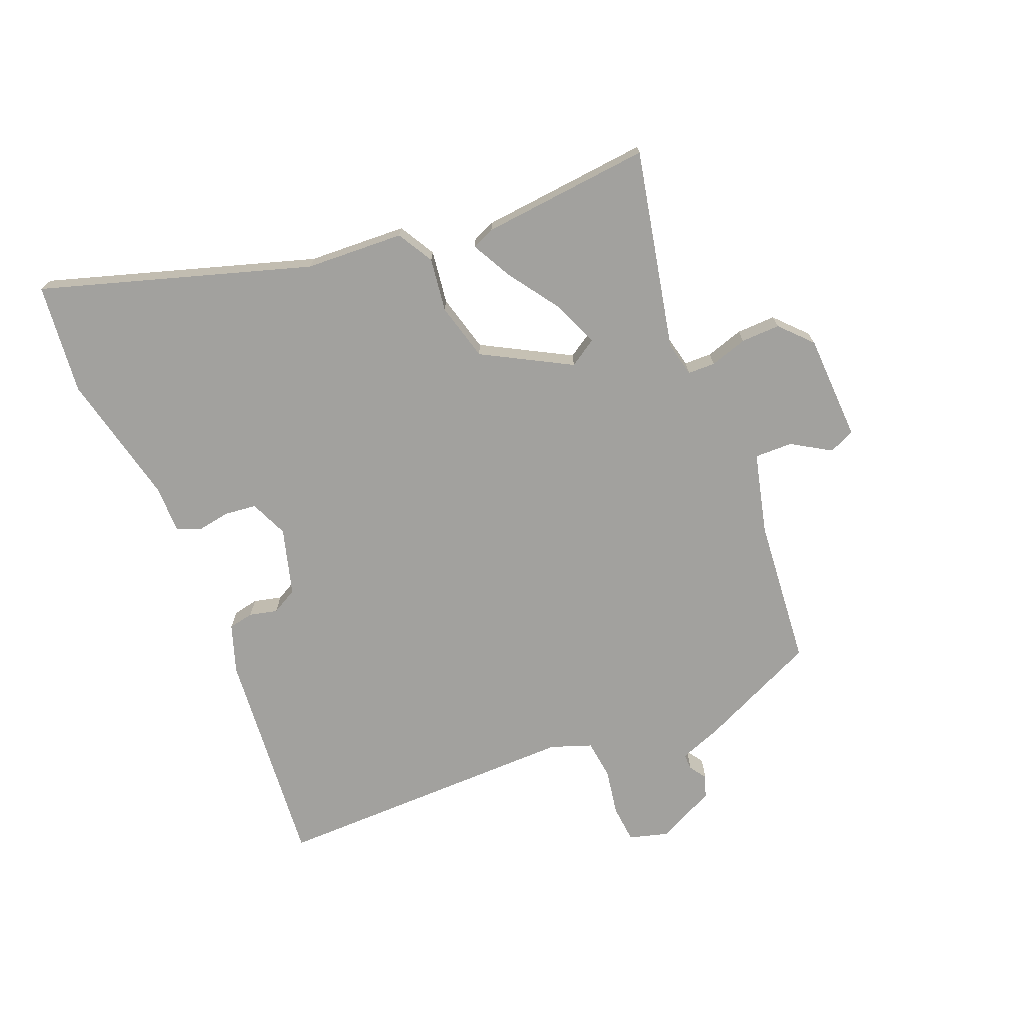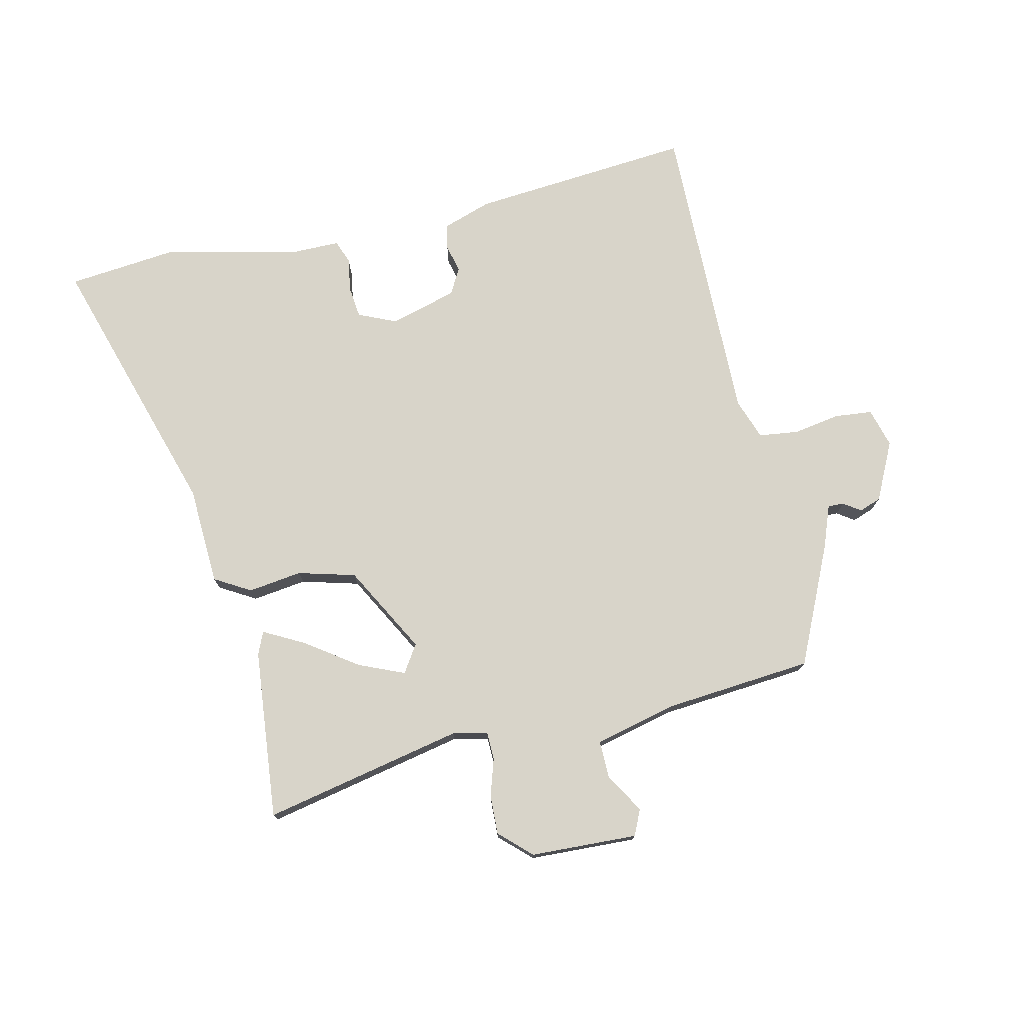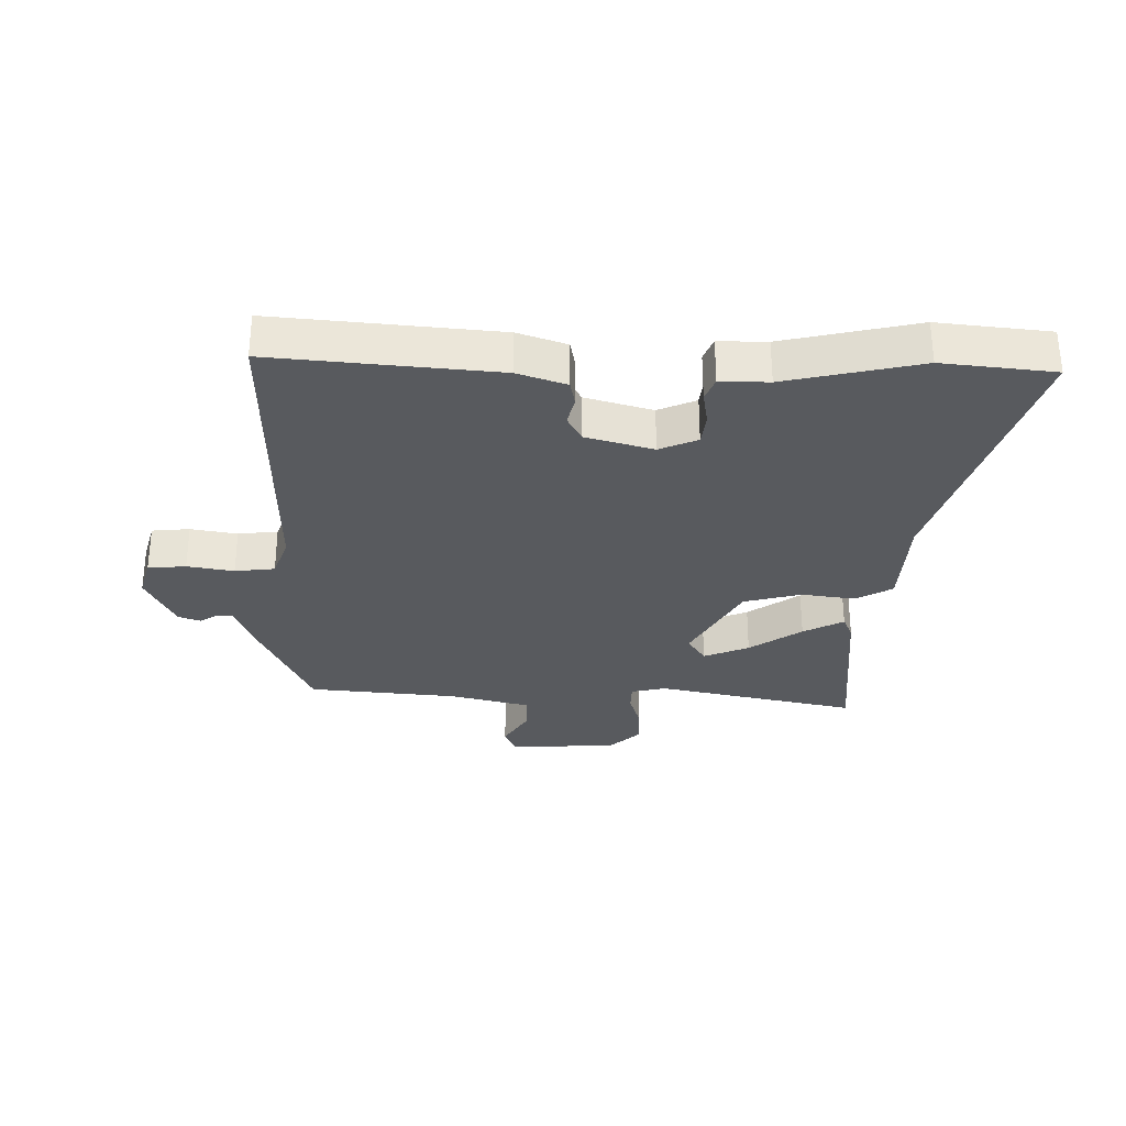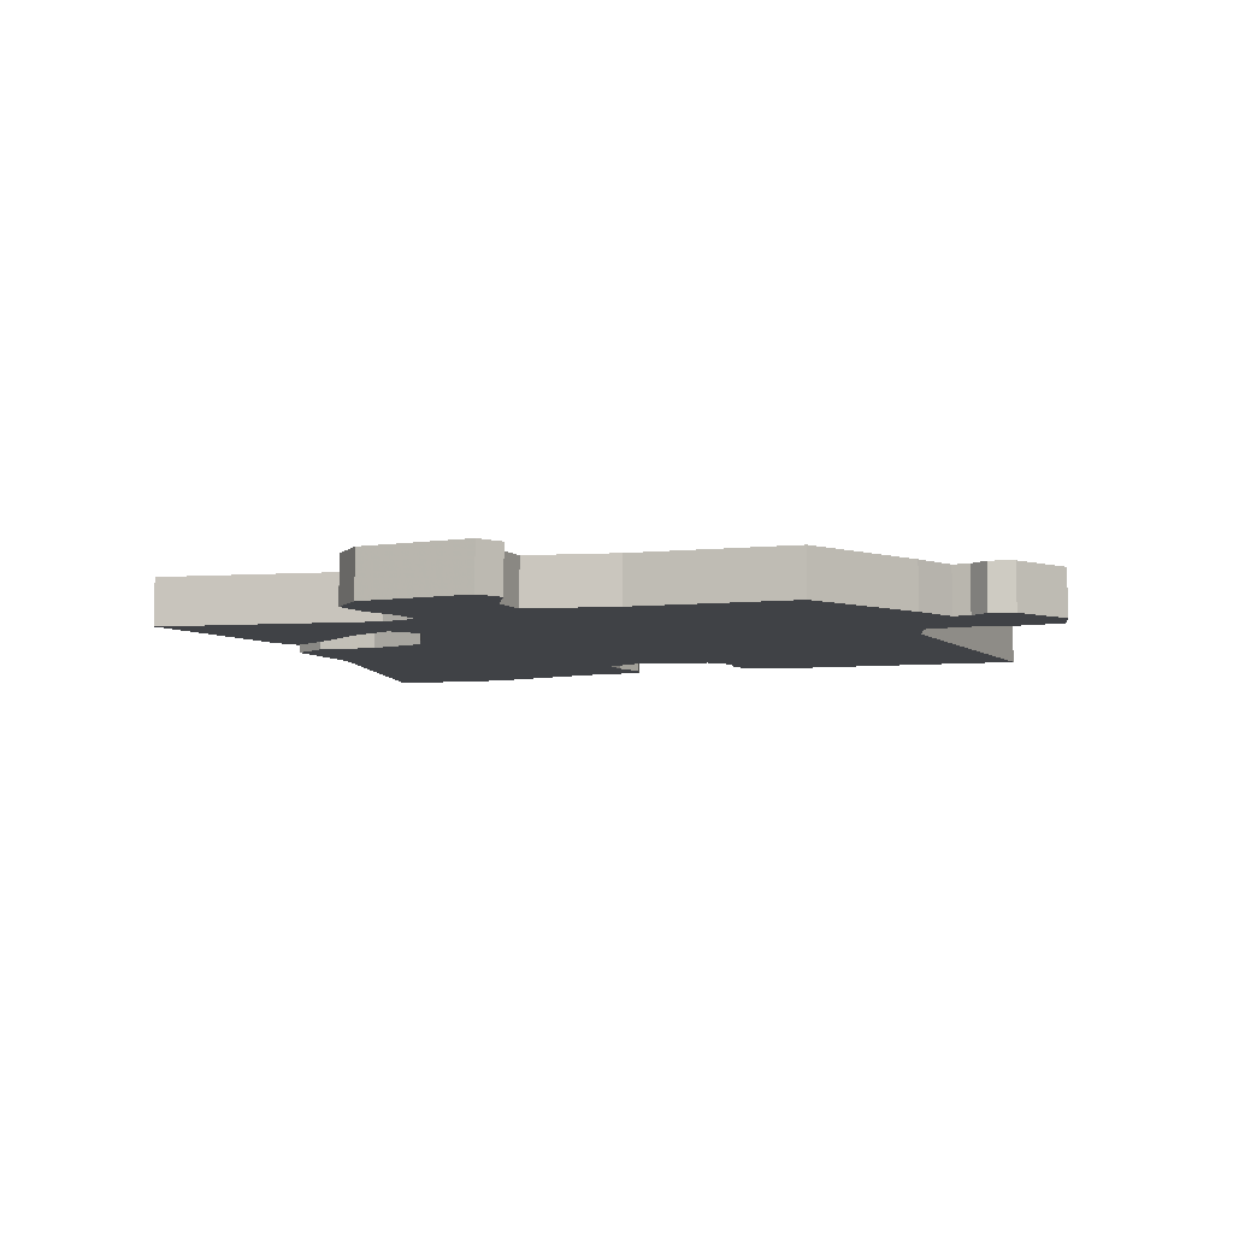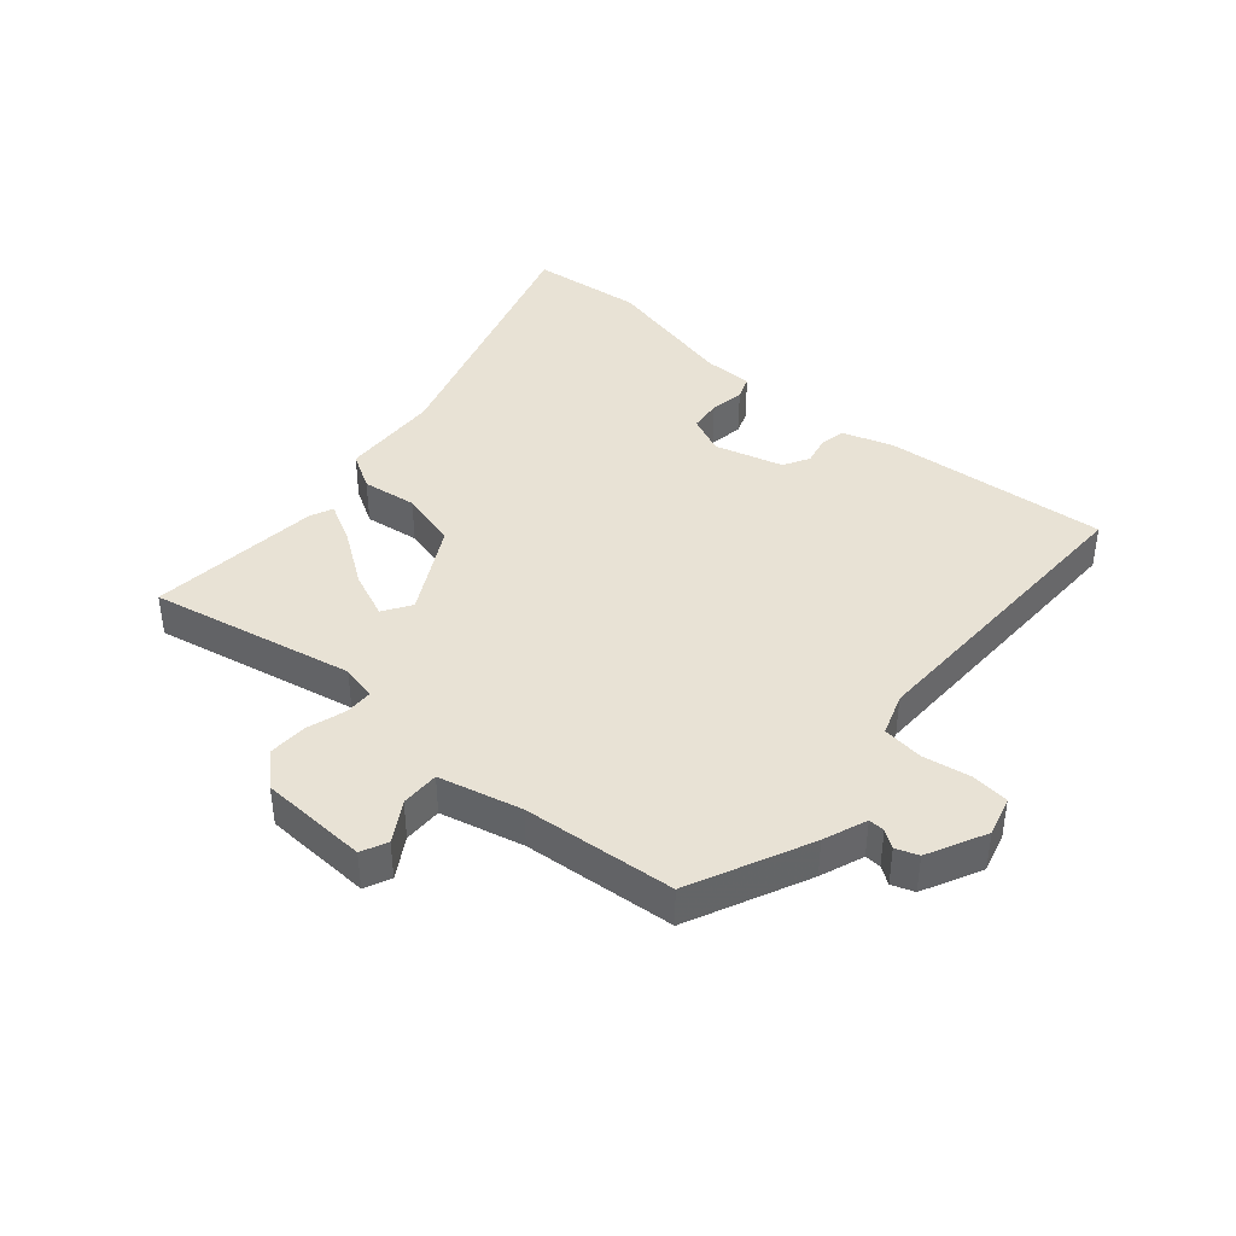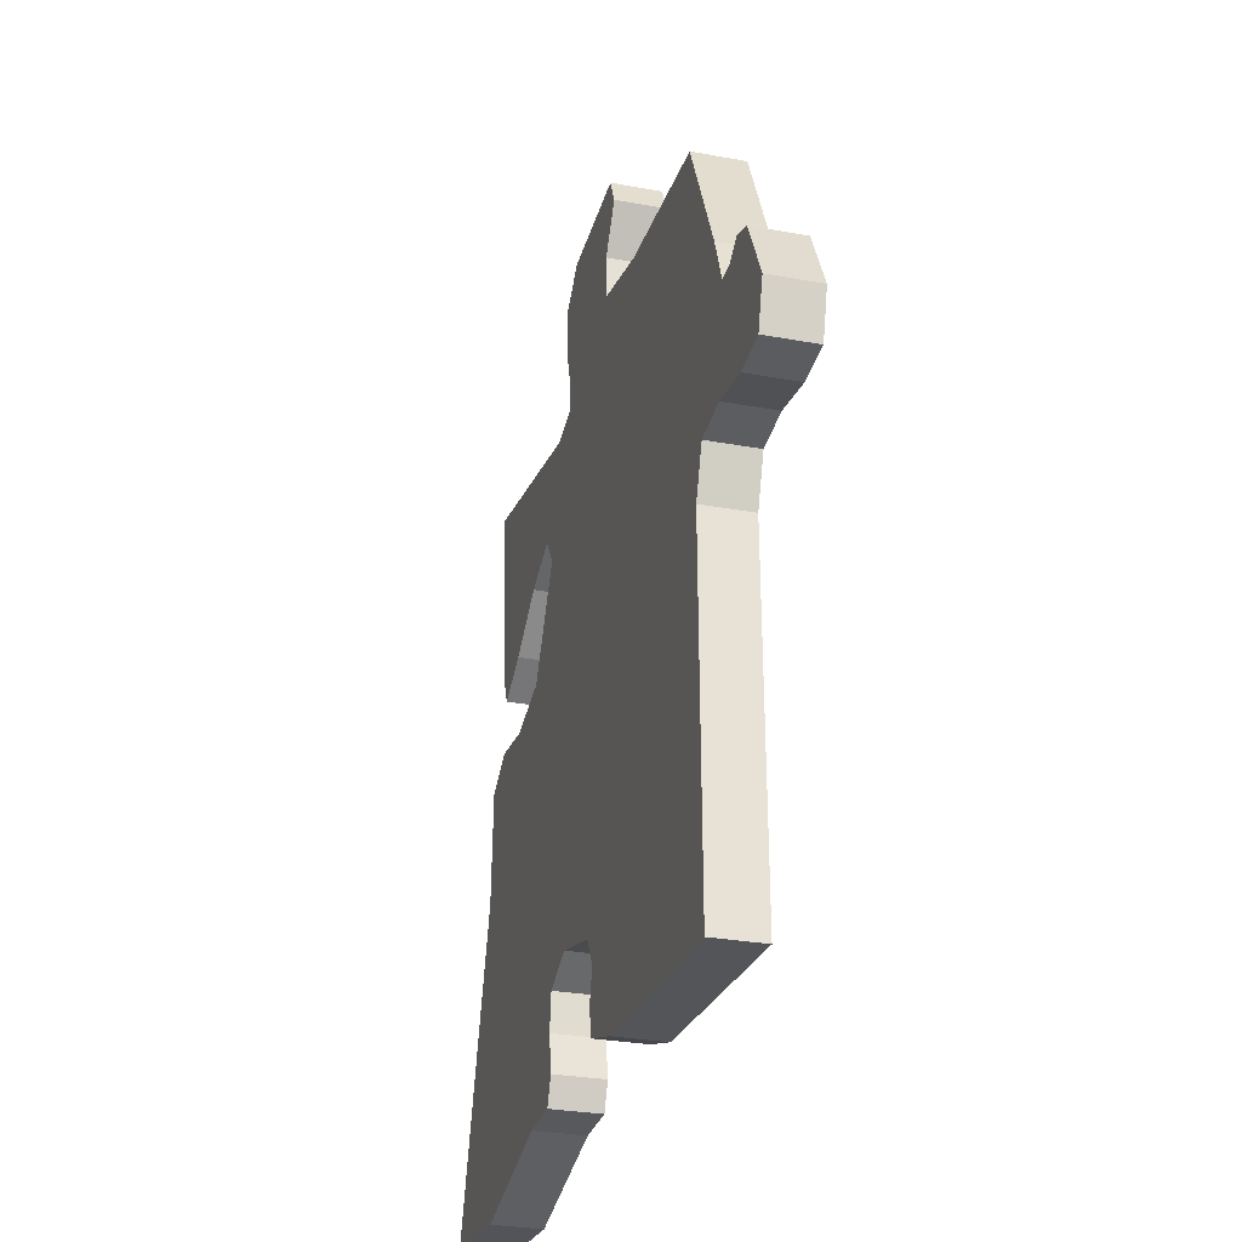
<metadata>
{"format":"obj","ext":"obj","renderer":"f3d","projection":"perspective","resolution":1024,"background":"white","views":[{"elev":-72.0,"azim":-67.9,"up":"+Y"},{"elev":75.6,"azim":-12.7,"up":"+Y"},{"elev":-30.8,"azim":178.9,"up":"+Y"},{"elev":-6.1,"azim":23.8,"up":"+Y"},{"elev":40.9,"azim":41.0,"up":"+Y"},{"elev":-29.4,"azim":74.8,"up":"+Z"}]}
</metadata>
<code>
v -0.488 0.07 0.543
v -0.16 0.07 0.474
v -0.103 0.07 0.487
v -0.102 0.07 0.532
v -0.121 0.07 0.593
v -0.123 0.07 0.657
v -0.072 0.07 0.705
v 0.103 0.07 0.712
v 0.122 0.07 0.67
v 0.083 0.07 0.606
v 0.082 0.07 0.544
v 0.215 0.07 0.511
v 0.459 0.07 0.489
v 0.547 0.07 0.296
v 0.573 0.07 0.226
v 0.599 0.07 0.227
v 0.627 0.07 0.246
v 0.663 0.07 0.233
v 0.709 0.07 0.138
v 0.691 0.07 0.074
v 0.629 0.07 0.068
v 0.553 0.07 0.081
v 0.488 0.07 0.073
v 0.464 0.07 0.006
v 0.47 0.07 -0.5
v 0.107 0.07 -0.468
v 0.027 0.07 -0.441
v 0.019 0.07 -0.4
v 0.03 0.07 -0.354
v 0.007 0.07 -0.312
v -0.103 0.07 -0.281
v -0.165 0.07 -0.308
v -0.171 0.07 -0.36
v -0.162 0.07 -0.415
v -0.177 0.07 -0.453
v -0.256 0.07 -0.453
v -0.474 0.07 -0.503
v -0.656 0.07 -0.484
v -0.519 0.07 -0.044
v -0.511 0.07 0.117
v -0.452 0.07 0.151
v -0.364 0.07 0.139
v -0.27 0.07 0.164
v -0.191 0.07 0.308
v -0.22 0.07 0.353
v -0.294 0.07 0.322
v -0.379 0.07 0.263
v -0.445 0.07 0.228
v -0.461 0.07 0.265
v -0.488 0 0.543
v -0.16 0 0.474
v -0.103 0 0.487
v -0.102 0 0.532
v -0.121 0 0.593
v -0.123 0 0.657
v -0.072 0 0.705
v 0.103 0 0.712
v 0.122 0 0.67
v 0.083 0 0.606
v 0.082 0 0.544
v 0.215 0 0.511
v 0.459 0 0.489
v 0.547 0 0.296
v 0.573 0 0.226
v 0.599 0 0.227
v 0.627 0 0.246
v 0.663 0 0.233
v 0.709 0 0.138
v 0.691 0 0.074
v 0.629 0 0.068
v 0.553 0 0.081
v 0.488 0 0.073
v 0.464 0 0.006
v 0.47 0 -0.5
v 0.107 0 -0.468
v 0.027 0 -0.441
v 0.019 0 -0.4
v 0.03 0 -0.354
v 0.007 0 -0.312
v -0.103 0 -0.281
v -0.165 0 -0.308
v -0.171 0 -0.36
v -0.162 0 -0.415
v -0.177 0 -0.453
v -0.256 0 -0.453
v -0.474 0 -0.503
v -0.656 0 -0.484
v -0.519 0 -0.044
v -0.511 0 0.117
v -0.452 0 0.151
v -0.364 0 0.139
v -0.27 0 0.164
v -0.191 0 0.308
v -0.22 0 0.353
v -0.294 0 0.322
v -0.379 0 0.263
v -0.445 0 0.228
v -0.461 0 0.265
f 49 1 2
f 48 49 2
f 47 48 2
f 46 47 2
f 45 46 2 3
f 44 45 3
f 39 40 41 42
f 39 42 43
f 38 39 43
f 37 38 43
f 36 37 43
f 35 36 43
f 34 35 43
f 33 34 43
f 32 33 43 44
f 27 28 29
f 26 27 29
f 25 26 29
f 24 25 29
f 23 24 29 30
f 20 21 22
f 19 20 22
f 18 19 22
f 17 18 22
f 16 17 22
f 15 16 22 23
f 23 30 31
f 15 23 31
f 14 15 31
f 13 14 31
f 12 13 31
f 8 9 10
f 7 8 10
f 6 7 10
f 5 6 10
f 4 5 10
f 3 4 10 11
f 31 32 44
f 12 31 44
f 11 12 44
f 3 11 44
f 51 50 98
f 51 98 97
f 51 97 96
f 51 96 95
f 52 51 95 94
f 52 94 93
f 91 90 89 88
f 92 91 88
f 92 88 87
f 92 87 86
f 92 86 85
f 92 85 84
f 92 84 83
f 92 83 82
f 93 92 82 81
f 78 77 76
f 78 76 75
f 78 75 74
f 78 74 73
f 79 78 73 72
f 71 70 69
f 71 69 68
f 71 68 67
f 71 67 66
f 71 66 65
f 72 71 65 64
f 80 79 72
f 80 72 64
f 80 64 63
f 80 63 62
f 80 62 61
f 59 58 57
f 59 57 56
f 59 56 55
f 59 55 54
f 59 54 53
f 60 59 53 52
f 93 81 80
f 93 80 61
f 93 61 60
f 93 60 52
f 1 50 51 2
f 2 51 52 3
f 3 52 53 4
f 4 53 54 5
f 5 54 55 6
f 6 55 56 7
f 7 56 57 8
f 8 57 58 9
f 9 58 59 10
f 10 59 60 11
f 11 60 61 12
f 12 61 62 13
f 13 62 63 14
f 14 63 64 15
f 15 64 65 16
f 16 65 66 17
f 17 66 67 18
f 18 67 68 19
f 19 68 69 20
f 20 69 70 21
f 21 70 71 22
f 22 71 72 23
f 23 72 73 24
f 24 73 74 25
f 25 74 75 26
f 26 75 76 27
f 27 76 77 28
f 28 77 78 29
f 29 78 79 30
f 30 79 80 31
f 31 80 81 32
f 32 81 82 33
f 33 82 83 34
f 34 83 84 35
f 35 84 85 36
f 36 85 86 37
f 37 86 87 38
f 38 87 88 39
f 39 88 89 40
f 40 89 90 41
f 41 90 91 42
f 42 91 92 43
f 43 92 93 44
f 44 93 94 45
f 45 94 95 46
f 46 95 96 47
f 47 96 97 48
f 48 97 98 49
f 49 98 50 1

</code>
